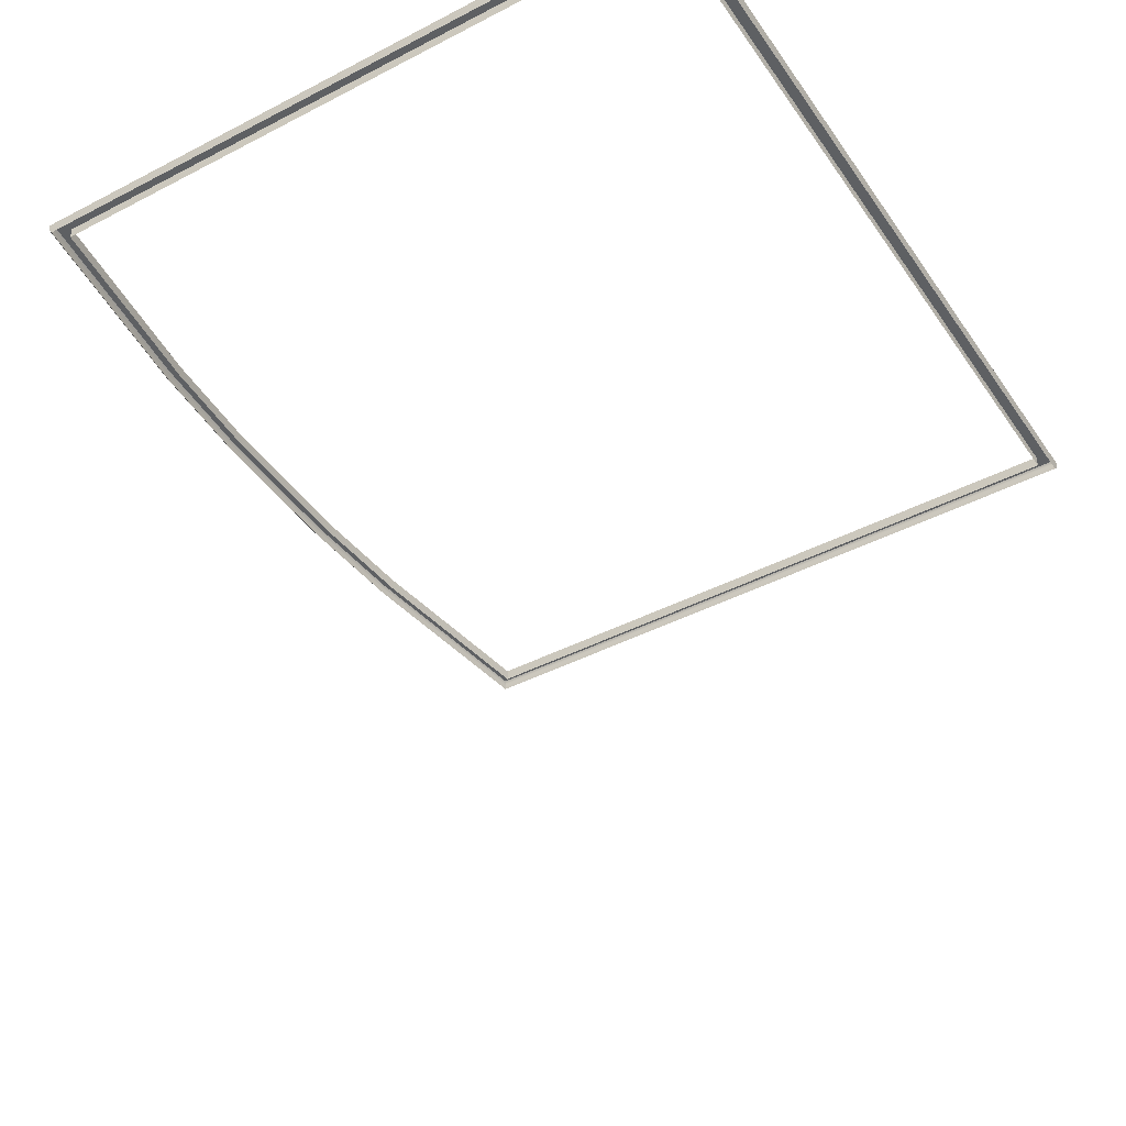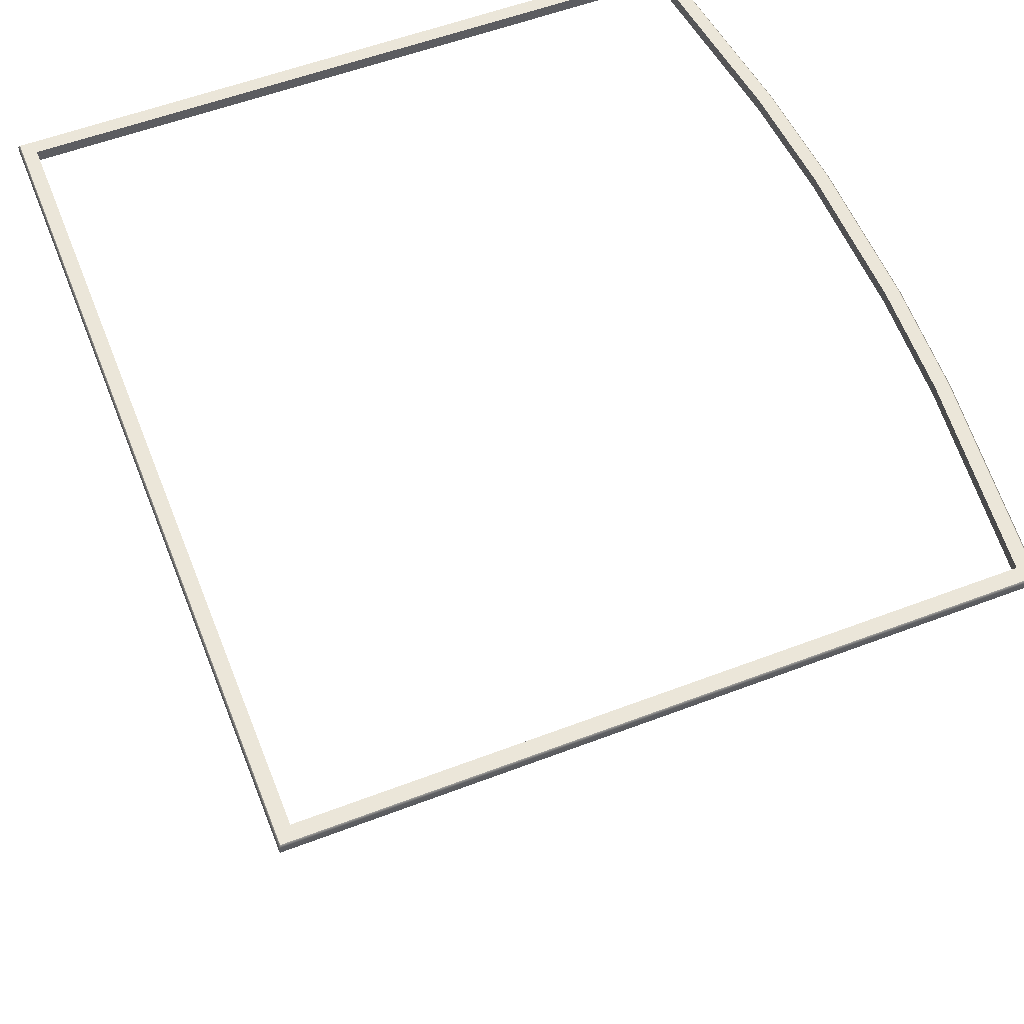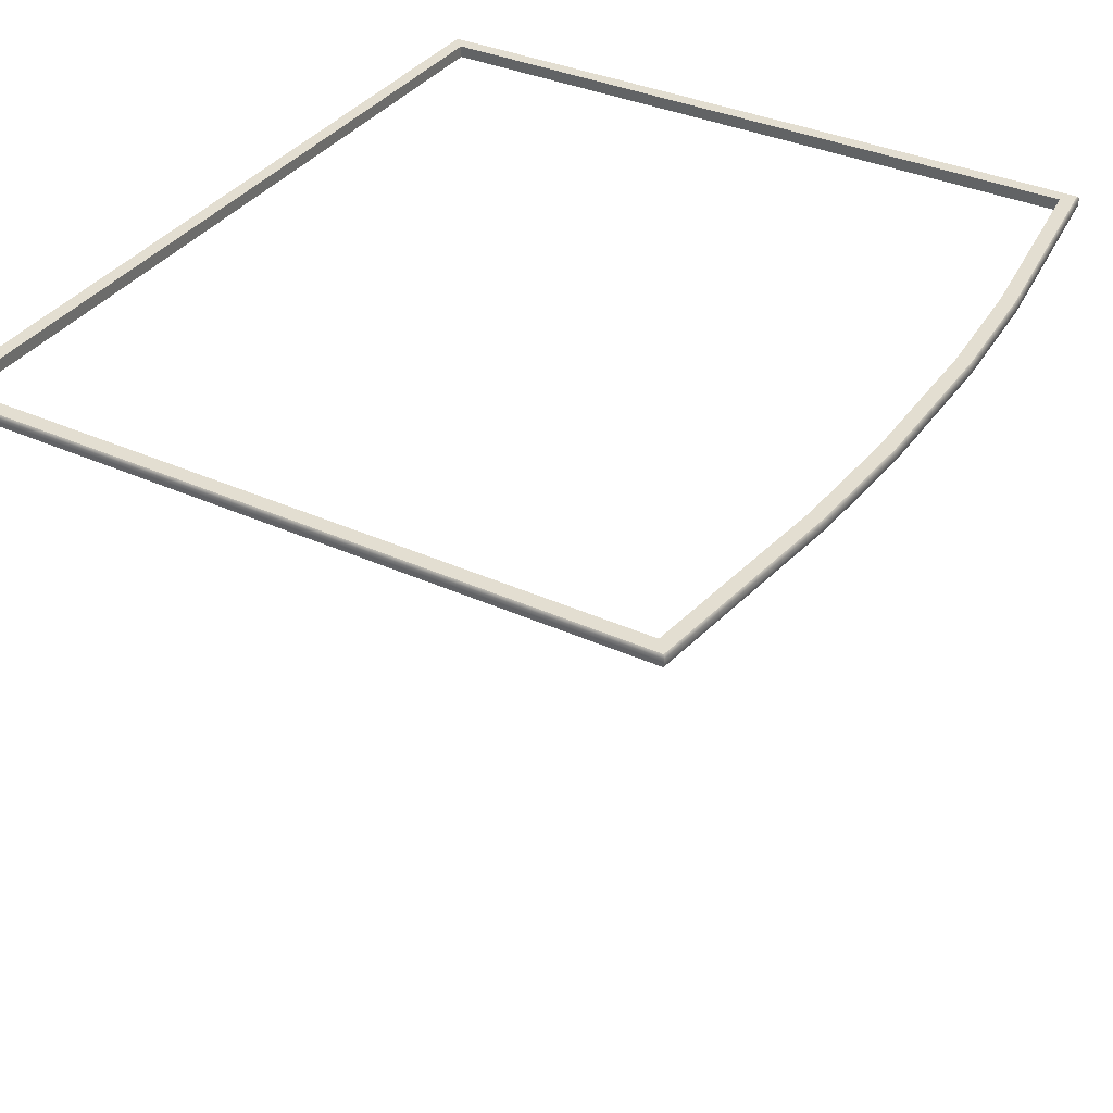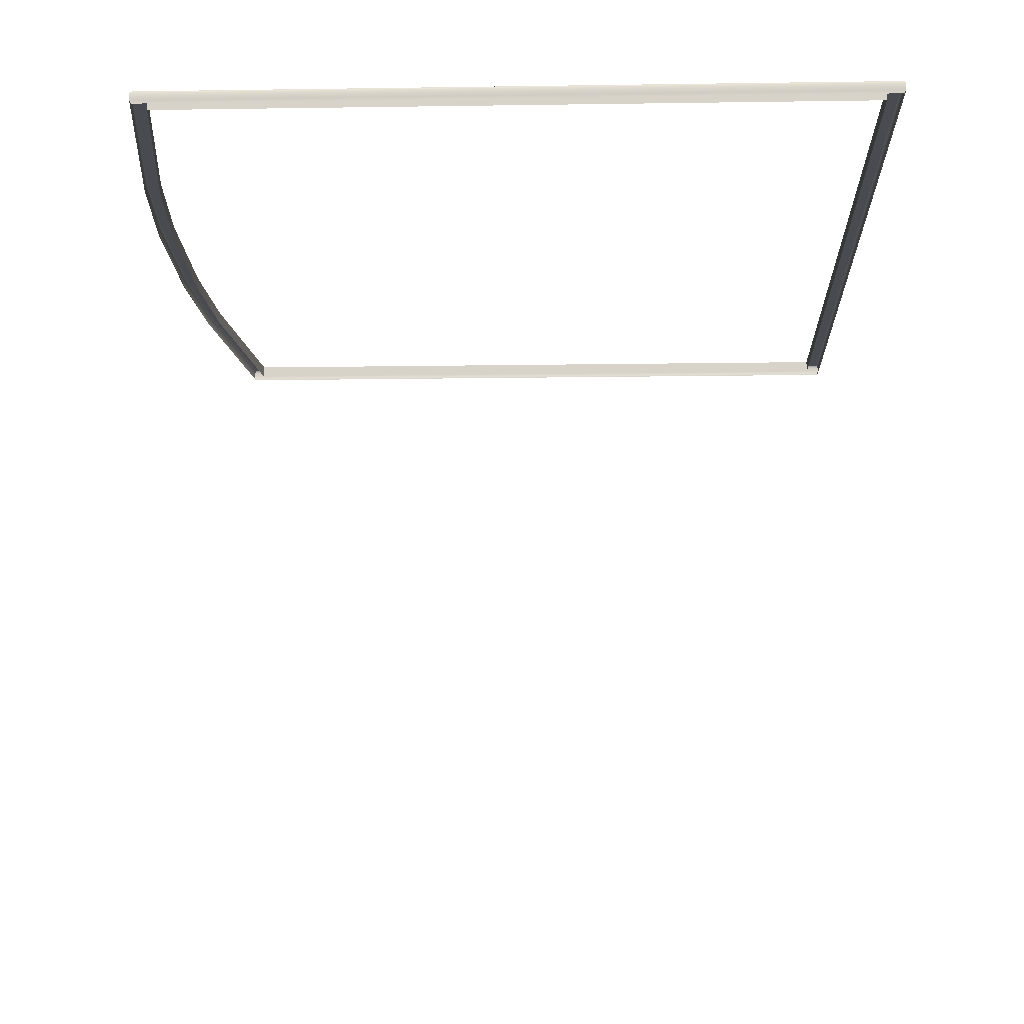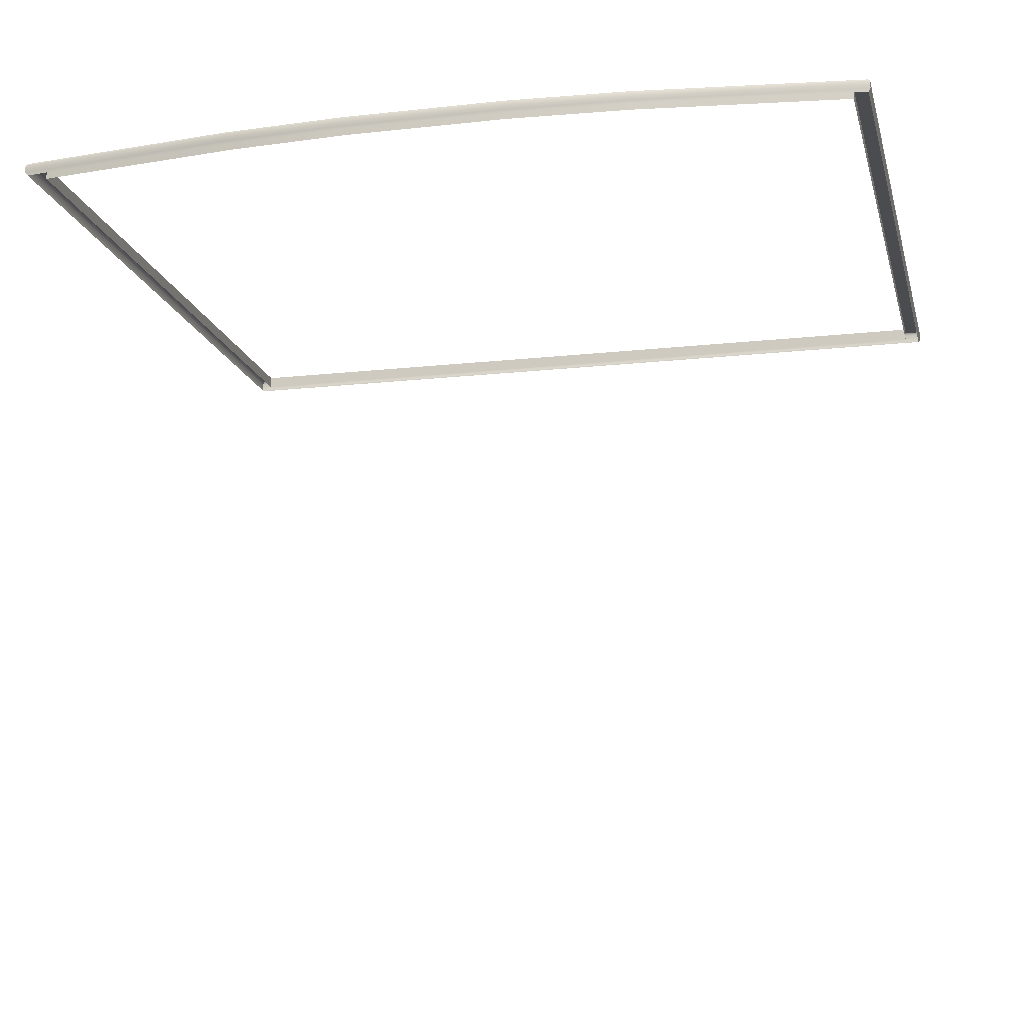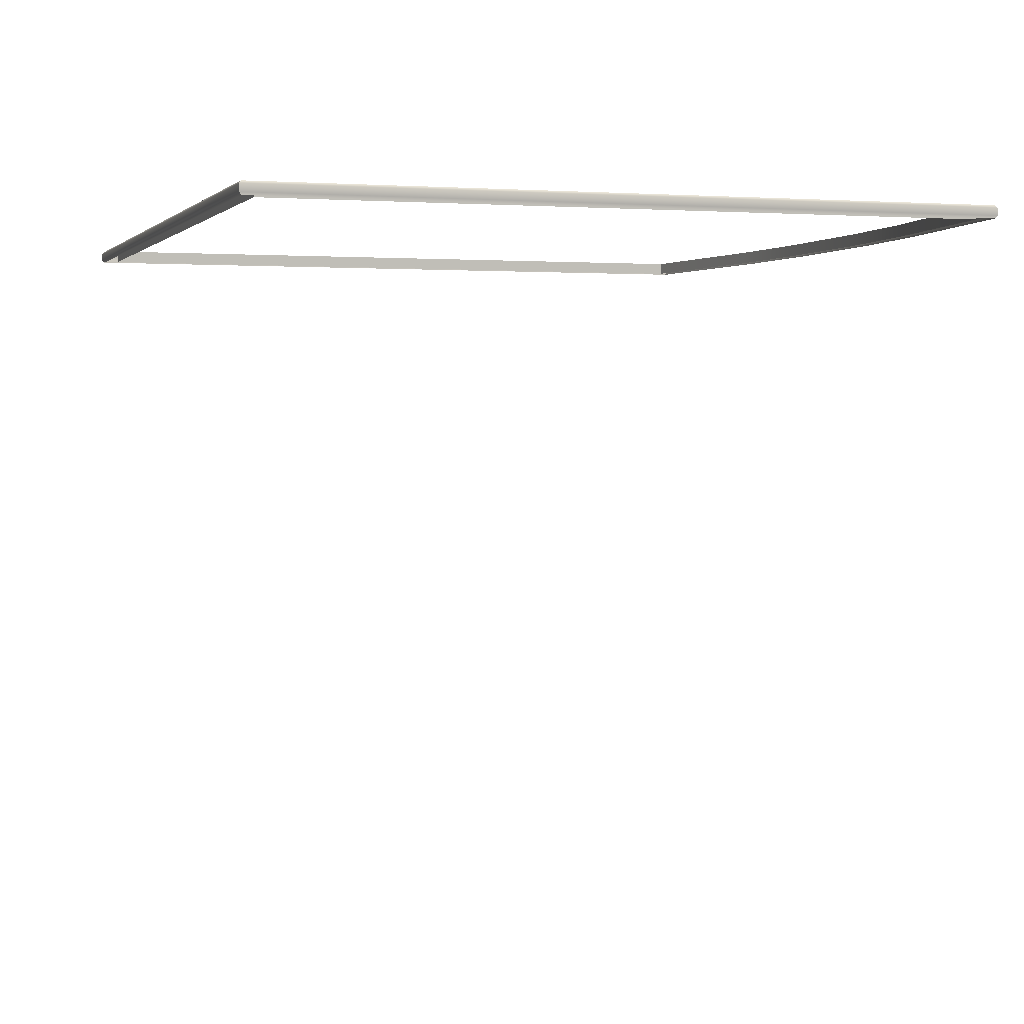
<metadata>
{"format":"obj","ext":"obj","renderer":"f3d","projection":"perspective","resolution":1024,"background":"white","views":[{"elev":-42.6,"azim":121.8,"up":"+Z"},{"elev":56.9,"azim":-111.6,"up":"+Z"},{"elev":36.0,"azim":-59.3,"up":"+Z"},{"elev":-14.6,"azim":91.8,"up":"+Z"},{"elev":-15.1,"azim":13.3,"up":"+Z"},{"elev":2.1,"azim":-107.8,"up":"+Z"}]}
</metadata>
<code>
o FridgeDrawer2_20_FridgeDrawer2D2_2_GeomSubset_1
v -0.01054 0.03582 -0.7781
v -0.01053 0.03582 -0.7781
v -0.01054 0.03583 -0.7781
v -0.01053 0.03583 -0.7781
v -0.01054 0.03582 -0.7781
v -0.01053 0.03582 -0.7781
v -0.01054 0.03583 -0.7781
v -0.01053 0.03583 -0.7781
v -0.01054 0.03582 -0.7781
v -0.01053 0.03582 -0.7781
v -0.01054 0.03583 -0.7781
v -0.01053 0.03583 -0.7781
v -0.01054 0.03582 -0.7781
v -0.01053 0.03582 -0.7781
v -0.01054 0.03583 -0.7781
v -0.01053 0.03583 -0.7781
v -0.01054 0.03582 -0.7781
v -0.01053 0.03582 -0.7781
v -0.01054 0.03583 -0.7781
v -0.01053 0.03583 -0.7781
v -0.01054 0.03582 -0.7781
v -0.01053 0.03582 -0.7781
v -0.01054 0.03583 -0.7781
v -0.01053 0.03583 -0.7781
v -0.01054 0.03582 -0.7781
v -0.01053 0.03582 -0.7781
v -0.01054 0.03583 -0.7781
v -0.01053 0.03583 -0.7781
v -0.02266 0.1949 -0.4274
v 0.4694 0.1949 -0.4274
v -0.02266 -0.2255 -0.4274
v 0.4694 -0.2255 -0.4274
v 0.1765 0.1949 -0.4274
v 0.1062 0.1949 -0.4274
v 0.3406 0.1949 -0.4274
v 0.2702 0.1949 -0.4274
v 0.1765 -0.245 -0.4274
v 0.1065 -0.2409 -0.4274
v 0.3403 -0.2409 -0.4274
v 0.2702 -0.245 -0.4274
v 0.1062 0.1949 -0.6236
v -0.02266 0.1949 -0.6236
v 0.3406 0.1949 -0.6236
v 0.4694 0.1949 -0.6236
v 0.2702 0.1949 -0.6236
v 0.1765 0.1949 -0.6236
v -0.01405 0.1867 -0.4274
v 0.4608 0.1867 -0.4274
v -0.01405 -0.2184 -0.4274
v 0.4608 -0.2184 -0.4274
v 0.1765 0.1867 -0.4274
v 0.1062 0.1867 -0.4274
v 0.3406 0.1867 -0.4274
v 0.2702 0.1867 -0.4274
v 0.1768 -0.2369 -0.4274
v 0.1073 -0.2328 -0.4274
v 0.3395 -0.2328 -0.4274
v 0.27 -0.2369 -0.4274
v -0.01405 0.1867 -0.6159
v 0.4608 0.1867 -0.6159
v 0.1765 0.1867 -0.6159
v 0.1062 0.1867 -0.6159
v 0.3406 0.1867 -0.6159
v 0.2702 0.1867 -0.6159
v -0.02266 0.1949 -0.4346
v 0.1062 0.1949 -0.4346
v -0.02266 -0.2255 -0.4346
v 0.1065 -0.2409 -0.4346
v 0.4694 -0.2255 -0.4346
v 0.3403 -0.2409 -0.4346
v 0.4694 0.1949 -0.4346
v 0.3406 0.1949 -0.4346
v 0.2702 -0.245 -0.4346
v 0.1765 -0.245 -0.4346
v 0.1765 0.1949 -0.4346
v 0.2702 0.1949 -0.4346
v 0.27 -0.2369 -0.4346
v 0.3395 -0.2328 -0.4346
v 0.4608 -0.2184 -0.4346
v 0.4608 0.1867 -0.4346
v 0.3406 0.1867 -0.4346
v 0.2702 0.1867 -0.4346
v 0.1765 0.1867 -0.4346
v 0.1062 0.1867 -0.4346
v -0.01405 0.1867 -0.4346
v -0.01405 -0.2184 -0.4346
v 0.1073 -0.2328 -0.4346
v 0.1768 -0.2369 -0.4346
v -0.02384 0.196 -0.4289
v 0.4706 0.196 -0.4289
v -0.02384 -0.2265 -0.4289
v 0.4706 -0.2265 -0.4289
v 0.1765 0.196 -0.4289
v 0.1062 0.196 -0.4289
v 0.3406 0.196 -0.4289
v 0.2702 0.196 -0.4289
v 0.1765 -0.2462 -0.4289
v 0.1064 -0.242 -0.4289
v 0.3404 -0.242 -0.4289
v 0.2703 -0.2462 -0.4289
v -0.02384 0.196 -0.4331
v 0.1062 0.196 -0.4331
v -0.02384 -0.2265 -0.4331
v 0.1064 -0.242 -0.4331
v 0.4706 -0.2265 -0.4331
v 0.3404 -0.242 -0.4331
v 0.4706 0.196 -0.4331
v 0.3406 0.196 -0.4331
v 0.2703 -0.2462 -0.4331
v 0.1765 -0.2462 -0.4331
v 0.1765 0.196 -0.4331
v 0.2702 0.196 -0.4331
v 0.1065 -0.2409 -0.593
v 0.1065 -0.2102 -0.6236
v -0.02266 -0.2255 -0.593
v -0.02266 -0.1949 -0.6236
v 0.3403 -0.2102 -0.6236
v 0.3403 -0.2409 -0.593
v 0.4694 -0.1949 -0.6236
v 0.4694 -0.2255 -0.593
v 0.1765 -0.2144 -0.6236
v 0.1765 -0.245 -0.593
v 0.2702 -0.245 -0.593
v 0.2702 -0.2144 -0.6236
v -0.01405 -0.1877 -0.6159
v -0.01405 -0.2184 -0.5853
v 0.4608 -0.2184 -0.5853
v 0.4608 -0.1877 -0.6159
v 0.1768 -0.2062 -0.6159
v 0.1768 -0.2369 -0.5853
v 0.1073 -0.2328 -0.5853
v 0.1072 -0.2021 -0.6159
v 0.3395 -0.2021 -0.6159
v 0.3395 -0.2328 -0.5853
v 0.27 -0.2062 -0.6159
v 0.27 -0.2369 -0.5853
v 0.3403 -0.222 -0.6213
v 0.2702 -0.2261 -0.6213
v 0.3403 -0.2319 -0.6147
v 0.2702 -0.2361 -0.6147
v 0.3403 -0.2386 -0.6047
v 0.2702 -0.2427 -0.6047
v 0.1765 -0.2261 -0.6213
v 0.1065 -0.222 -0.6213
v 0.1765 -0.2361 -0.6147
v 0.1065 -0.2319 -0.6147
v 0.1765 -0.2427 -0.6047
v 0.1065 -0.2386 -0.6047
v 0.4694 -0.2066 -0.6213
v 0.4694 -0.2165 -0.6147
v 0.4694 -0.2232 -0.6047
v -0.02266 -0.2066 -0.6213
v -0.02266 -0.2165 -0.6147
v -0.02266 -0.2232 -0.6047
v -0.01405 -0.1994 -0.6136
v 0.1072 -0.2139 -0.6136
v -0.01405 -0.2094 -0.607
v 0.1073 -0.2238 -0.607
v -0.01405 -0.216 -0.597
v 0.1073 -0.2305 -0.597
v 0.3395 -0.2139 -0.6136
v 0.4608 -0.1994 -0.6136
v 0.3395 -0.2238 -0.607
v 0.4608 -0.2094 -0.607
v 0.3395 -0.2305 -0.597
v 0.4608 -0.216 -0.597
v 0.1768 -0.218 -0.6136
v 0.27 -0.218 -0.6136
v 0.1768 -0.2279 -0.607
v 0.27 -0.2279 -0.607
v 0.1768 -0.2346 -0.597
v 0.27 -0.2346 -0.597
f 5 6 8 7
f 34 29 47 52
f 29 31 49 47
f 31 38 56 49
f 38 37 55 56
f 37 40 58 55
f 40 39 57 58
f 39 32 50 57
f 32 30 48 50
f 30 35 53 48
f 35 36 54 53
f 36 33 51 54
f 33 34 52 51
f 108 112 96 95
f 109 106 99 100
f 104 110 97 98
f 111 102 94 93
f 112 111 93 96
f 110 109 100 97
f 107 108 95 90
f 105 107 90 92
f 106 105 92 99
f 103 104 98 91
f 101 103 91 89
f 102 101 89 94
f 78 77 58 57
f 78 57 50 79
f 80 79 50 48
f 81 80 48 53
f 82 81 53 54
f 83 82 54 51
f 84 83 51 52
f 85 84 52 47
f 86 85 47 49
f 87 86 49 56
f 88 87 56 55
f 77 88 55 58
f 29 34 94 89
f 34 33 93 94
f 33 36 96 93
f 36 35 95 96
f 35 30 90 95
f 30 32 92 90
f 32 39 99 92
f 39 40 100 99
f 40 37 97 100
f 37 38 98 97
f 38 31 91 98
f 31 29 89 91
f 66 65 101 102
f 65 67 103 101
f 67 68 104 103
f 68 74 110 104
f 74 73 109 110
f 73 70 106 109
f 70 69 105 106
f 69 71 107 105
f 71 72 108 107
f 72 76 112 108
f 76 75 111 112
f 75 66 102 111

</code>
